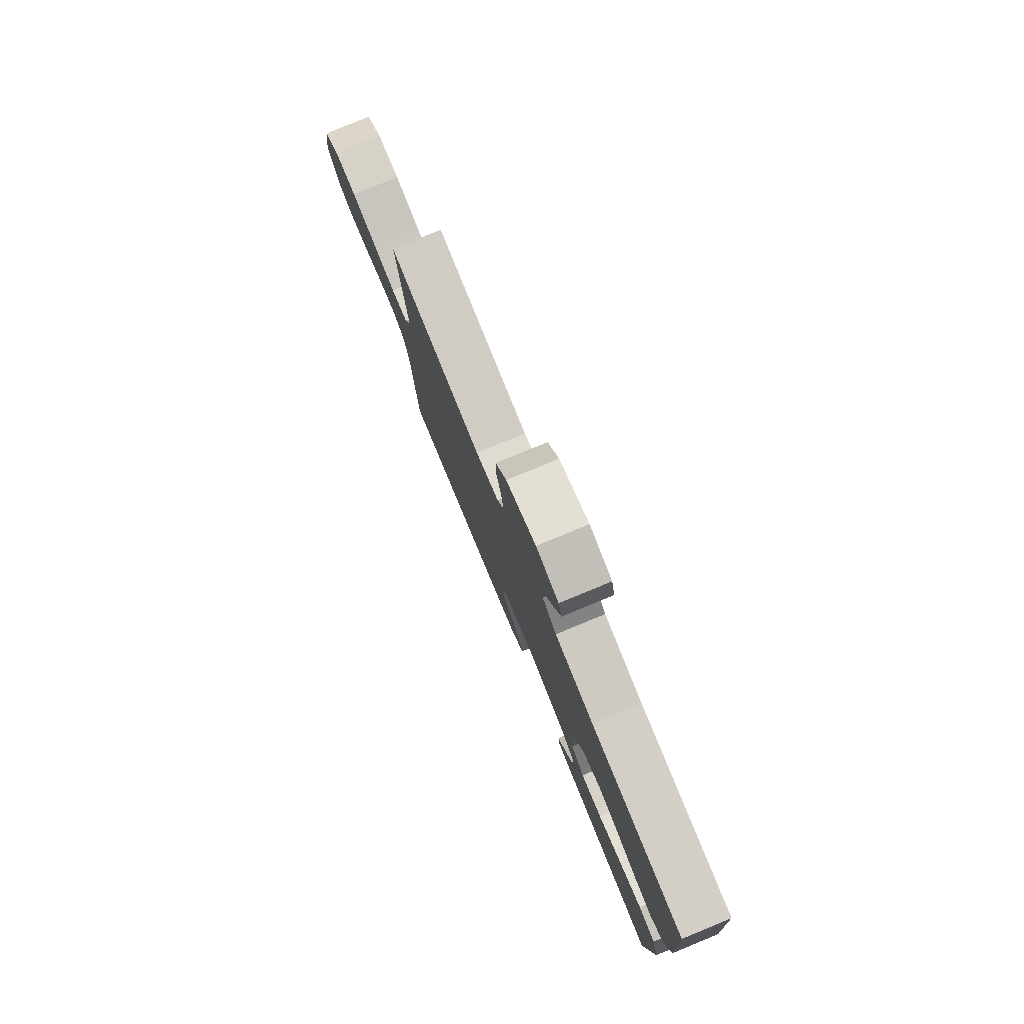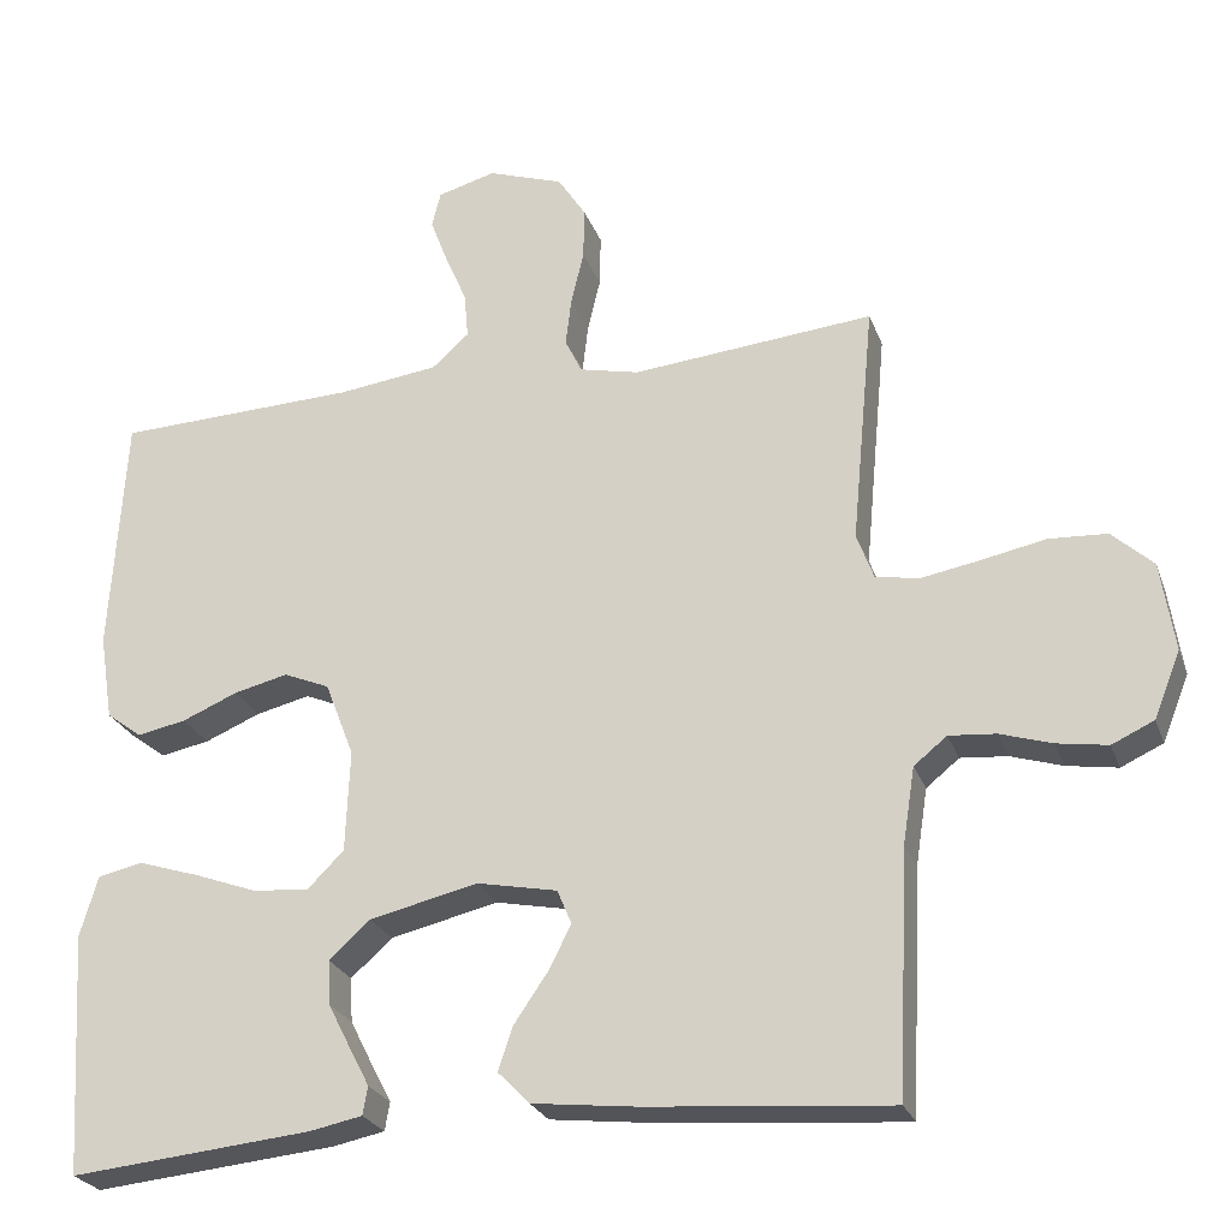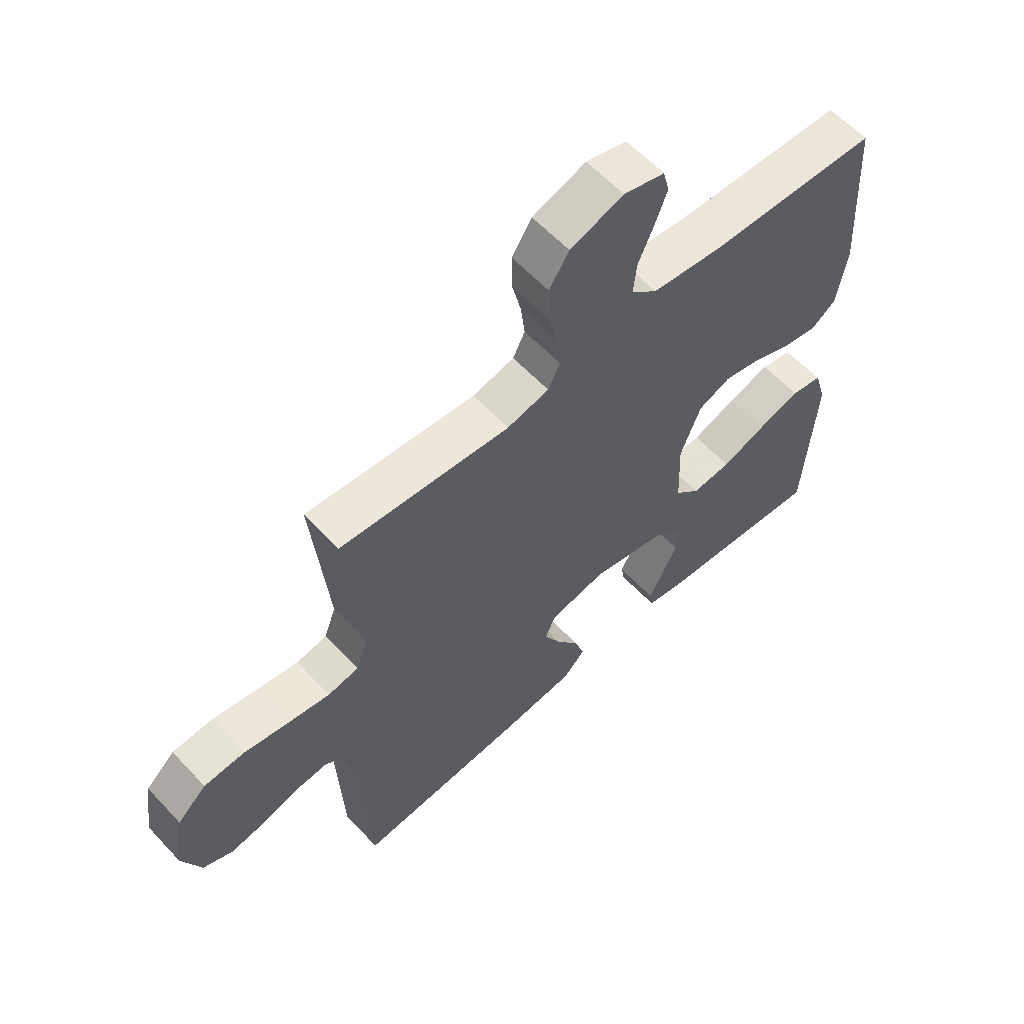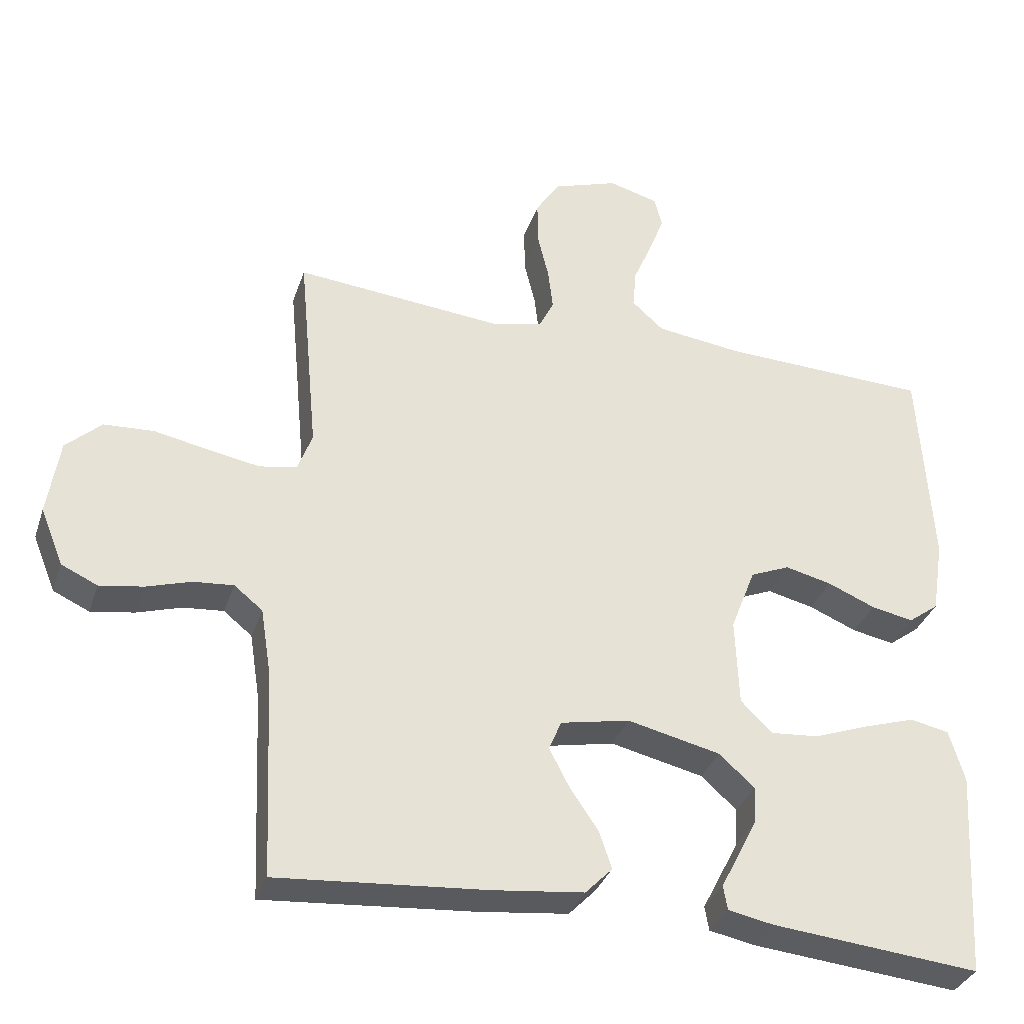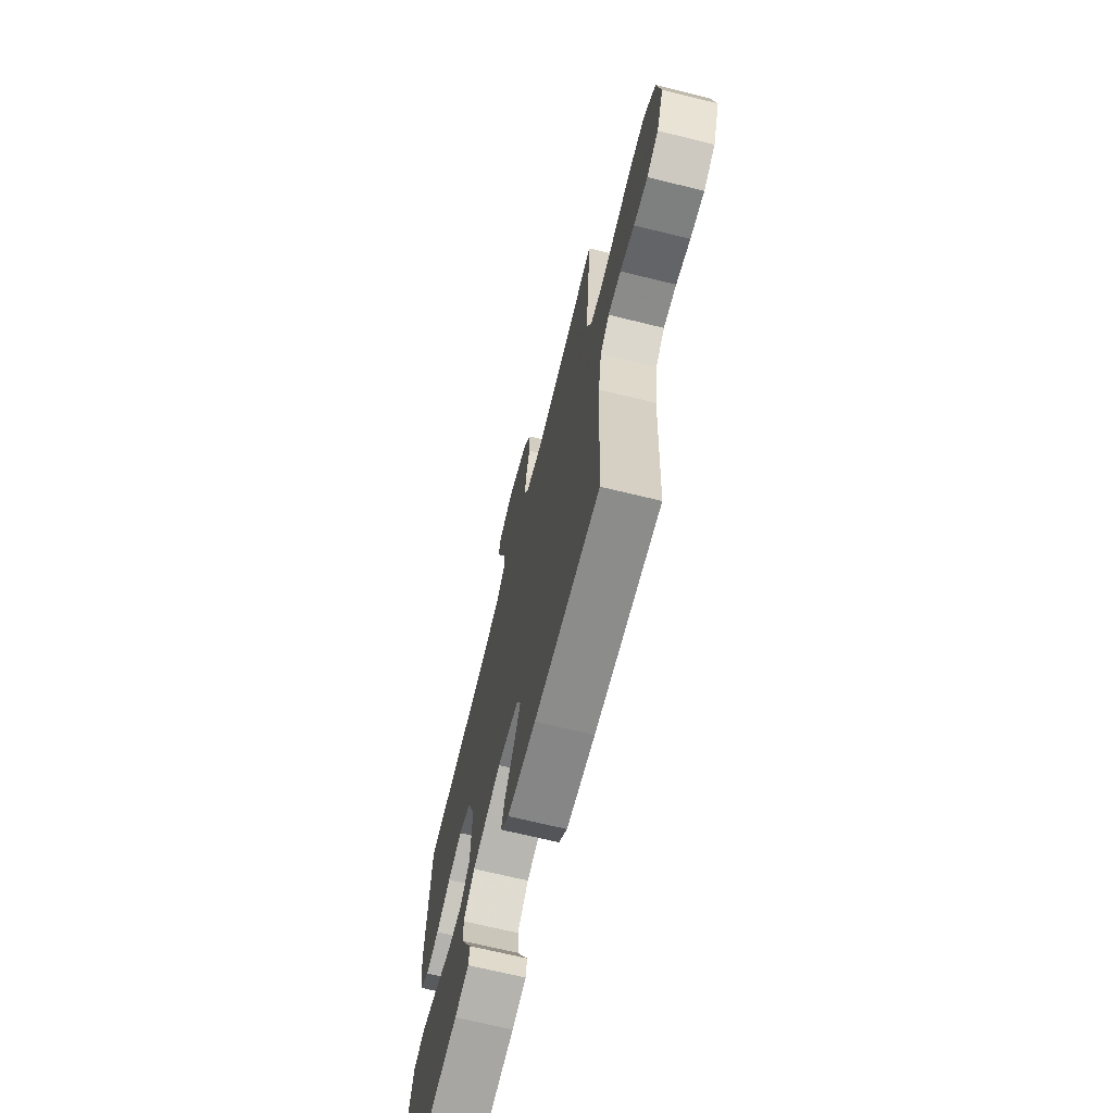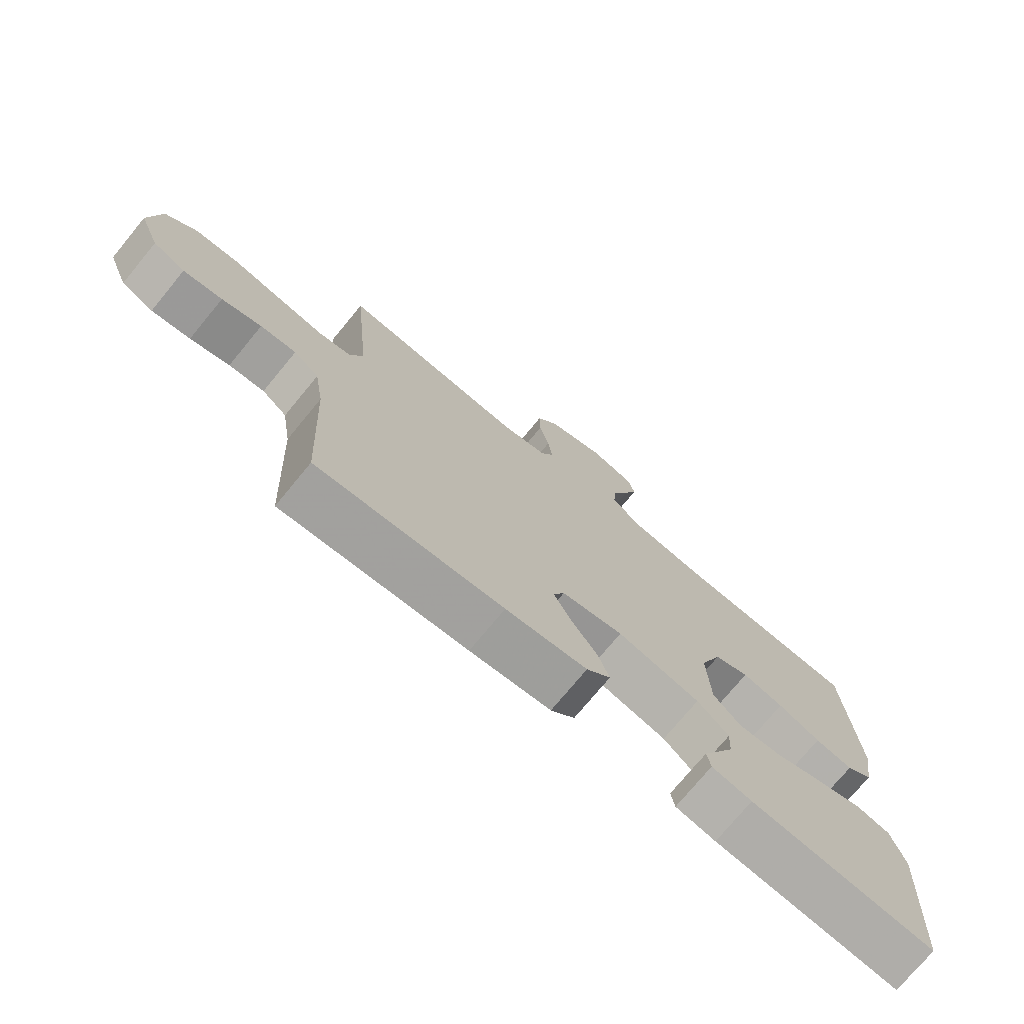
<metadata>
{"format":"obj","ext":"obj","renderer":"f3d","projection":"perspective","resolution":1024,"background":"white","views":[{"elev":79.6,"azim":67.6,"up":"+Z"},{"elev":-25.3,"azim":-162.6,"up":"+Z"},{"elev":59.8,"azim":-42.7,"up":"+Z"},{"elev":-34.0,"azim":-17.3,"up":"+Z"},{"elev":-68.6,"azim":-103.8,"up":"+Z"},{"elev":-74.5,"azim":-39.5,"up":"+Z"}]}
</metadata>
<code>
v -0.5 0.07 -0.5
v -0.514 0.07 -0.2
v -0.529 0.07 -0.104
v -0.57 0.07 -0.071
v -0.628 0.07 -0.076
v -0.692 0.07 -0.096
v -0.755 0.07 -0.106
v -0.807 0.07 -0.082
v -0.84 0.07 0
v -0.823 0.07 0.111
v -0.772 0.07 0.158
v -0.7 0.07 0.162
v -0.62 0.07 0.146
v -0.547 0.07 0.133
v -0.493 0.07 0.143
v -0.472 0.07 0.2
v -0.5 0.07 0.5
v -0.2 0.07 0.472
v -0.126 0.07 0.489
v -0.105 0.07 0.532
v -0.112 0.07 0.592
v -0.128 0.07 0.659
v -0.129 0.07 0.724
v -0.094 0.07 0.778
v 0 0.07 0.81
v 0.072 0.07 0.79
v 0.083 0.07 0.746
v 0.061 0.07 0.688
v 0.034 0.07 0.625
v 0.029 0.07 0.568
v 0.075 0.07 0.527
v 0.2 0.07 0.511
v 0.5 0.07 0.5
v 0.518 0.07 0.2
v 0.501 0.07 0.093
v 0.457 0.07 0.06
v 0.396 0.07 0.072
v 0.327 0.07 0.101
v 0.26 0.07 0.117
v 0.203 0.07 0.093
v 0.167 0.07 0
v 0.172 0.07 -0.127
v 0.217 0.07 -0.172
v 0.287 0.07 -0.166
v 0.366 0.07 -0.137
v 0.441 0.07 -0.113
v 0.497 0.07 -0.125
v 0.519 0.07 -0.2
v 0.5 0.07 -0.5
v 0.2 0.07 -0.471
v 0.135 0.07 -0.458
v 0.129 0.07 -0.423
v 0.154 0.07 -0.375
v 0.182 0.07 -0.32
v 0.185 0.07 -0.265
v 0.134 0.07 -0.219
v 0 0.07 -0.188
v -0.1 0.07 -0.208
v -0.118 0.07 -0.251
v -0.089 0.07 -0.307
v -0.048 0.07 -0.367
v -0.03 0.07 -0.421
v -0.069 0.07 -0.461
v -0.2 0.07 -0.476
v -0.5 0 -0.5
v -0.514 0 -0.2
v -0.529 0 -0.104
v -0.57 0 -0.071
v -0.628 0 -0.076
v -0.692 0 -0.096
v -0.755 0 -0.106
v -0.807 0 -0.082
v -0.84 0 0
v -0.823 0 0.111
v -0.772 0 0.158
v -0.7 0 0.162
v -0.62 0 0.146
v -0.547 0 0.133
v -0.493 0 0.143
v -0.472 0 0.2
v -0.5 0 0.5
v -0.2 0 0.472
v -0.126 0 0.489
v -0.105 0 0.532
v -0.112 0 0.592
v -0.128 0 0.659
v -0.129 0 0.724
v -0.094 0 0.778
v 0 0 0.81
v 0.072 0 0.79
v 0.083 0 0.746
v 0.061 0 0.688
v 0.034 0 0.625
v 0.029 0 0.568
v 0.075 0 0.527
v 0.2 0 0.511
v 0.5 0 0.5
v 0.518 0 0.2
v 0.501 0 0.093
v 0.457 0 0.06
v 0.396 0 0.072
v 0.327 0 0.101
v 0.26 0 0.117
v 0.203 0 0.093
v 0.167 0 0
v 0.172 0 -0.127
v 0.217 0 -0.172
v 0.287 0 -0.166
v 0.366 0 -0.137
v 0.441 0 -0.113
v 0.497 0 -0.125
v 0.519 0 -0.2
v 0.5 0 -0.5
v 0.2 0 -0.471
v 0.135 0 -0.458
v 0.129 0 -0.423
v 0.154 0 -0.375
v 0.182 0 -0.32
v 0.185 0 -0.265
v 0.134 0 -0.219
v 0 0 -0.188
v -0.1 0 -0.208
v -0.118 0 -0.251
v -0.089 0 -0.307
v -0.048 0 -0.367
v -0.03 0 -0.421
v -0.069 0 -0.461
v -0.2 0 -0.476
f 63 64 1 2
f 60 61 62 63
f 59 60 63 2
f 58 59 2 3
f 57 58 3 4
f 50 51 52 53
f 50 53 54
f 49 50 54 55
f 44 45 46 47
f 44 47 48 49
f 35 36 37 38
f 35 38 39
f 32 33 34 35
f 31 32 35 39
f 30 31 39 40
f 26 27 28 29
f 24 25 26 29
f 24 29 30
f 21 22 23 24
f 20 21 24 30
f 19 20 30 40
f 16 17 18
f 15 16 18 19
f 10 11 12 13
f 10 13 14
f 9 10 14
f 8 9 14 15
f 5 6 7 8
f 4 5 8 15
f 44 49 55 56
f 43 44 56
f 42 43 56 57
f 41 42 57 4
f 19 40 41
f 4 15 19 41
f 66 65 128 127
f 127 126 125 124
f 66 127 124 123
f 67 66 123 122
f 68 67 122 121
f 117 116 115 114
f 118 117 114
f 119 118 114 113
f 111 110 109 108
f 113 112 111 108
f 102 101 100 99
f 103 102 99
f 99 98 97 96
f 103 99 96 95
f 104 103 95 94
f 93 92 91 90
f 93 90 89 88
f 94 93 88
f 88 87 86 85
f 94 88 85 84
f 104 94 84 83
f 82 81 80
f 83 82 80 79
f 77 76 75 74
f 78 77 74
f 78 74 73
f 79 78 73 72
f 72 71 70 69
f 79 72 69 68
f 120 119 113 108
f 120 108 107
f 121 120 107 106
f 68 121 106 105
f 105 104 83
f 105 83 79 68
f 1 65 66 2
f 2 66 67 3
f 3 67 68 4
f 4 68 69 5
f 5 69 70 6
f 6 70 71 7
f 7 71 72 8
f 8 72 73 9
f 9 73 74 10
f 10 74 75 11
f 11 75 76 12
f 12 76 77 13
f 13 77 78 14
f 14 78 79 15
f 15 79 80 16
f 16 80 81 17
f 17 81 82 18
f 18 82 83 19
f 19 83 84 20
f 20 84 85 21
f 21 85 86 22
f 22 86 87 23
f 23 87 88 24
f 24 88 89 25
f 25 89 90 26
f 26 90 91 27
f 27 91 92 28
f 28 92 93 29
f 29 93 94 30
f 30 94 95 31
f 31 95 96 32
f 32 96 97 33
f 33 97 98 34
f 34 98 99 35
f 35 99 100 36
f 36 100 101 37
f 37 101 102 38
f 38 102 103 39
f 39 103 104 40
f 40 104 105 41
f 41 105 106 42
f 42 106 107 43
f 43 107 108 44
f 44 108 109 45
f 45 109 110 46
f 46 110 111 47
f 47 111 112 48
f 48 112 113 49
f 49 113 114 50
f 50 114 115 51
f 51 115 116 52
f 52 116 117 53
f 53 117 118 54
f 54 118 119 55
f 55 119 120 56
f 56 120 121 57
f 57 121 122 58
f 58 122 123 59
f 59 123 124 60
f 60 124 125 61
f 61 125 126 62
f 62 126 127 63
f 63 127 128 64
f 64 128 65 1

</code>
